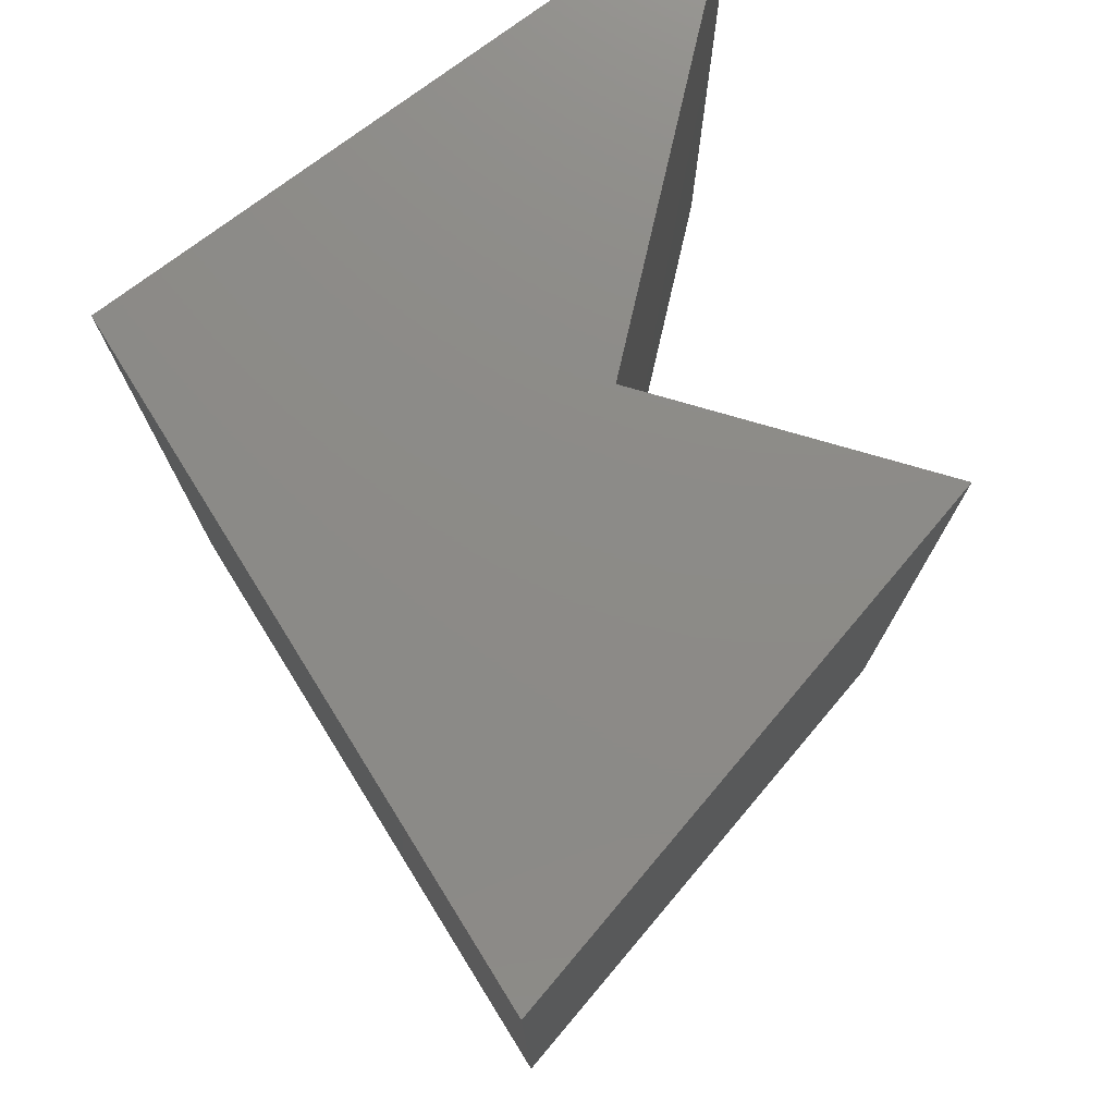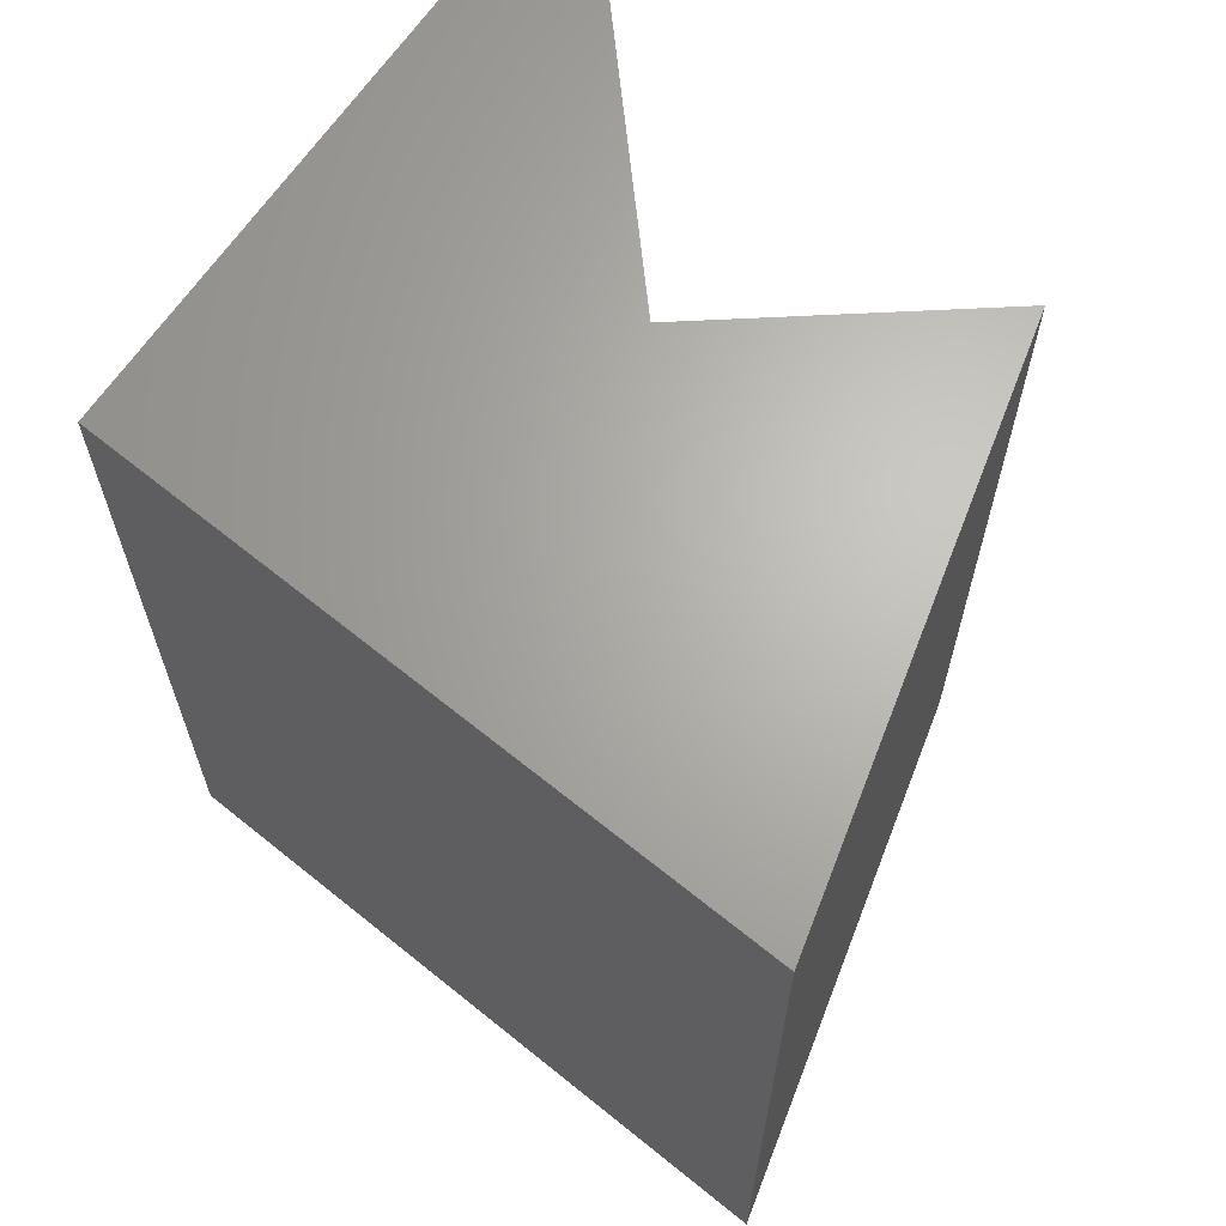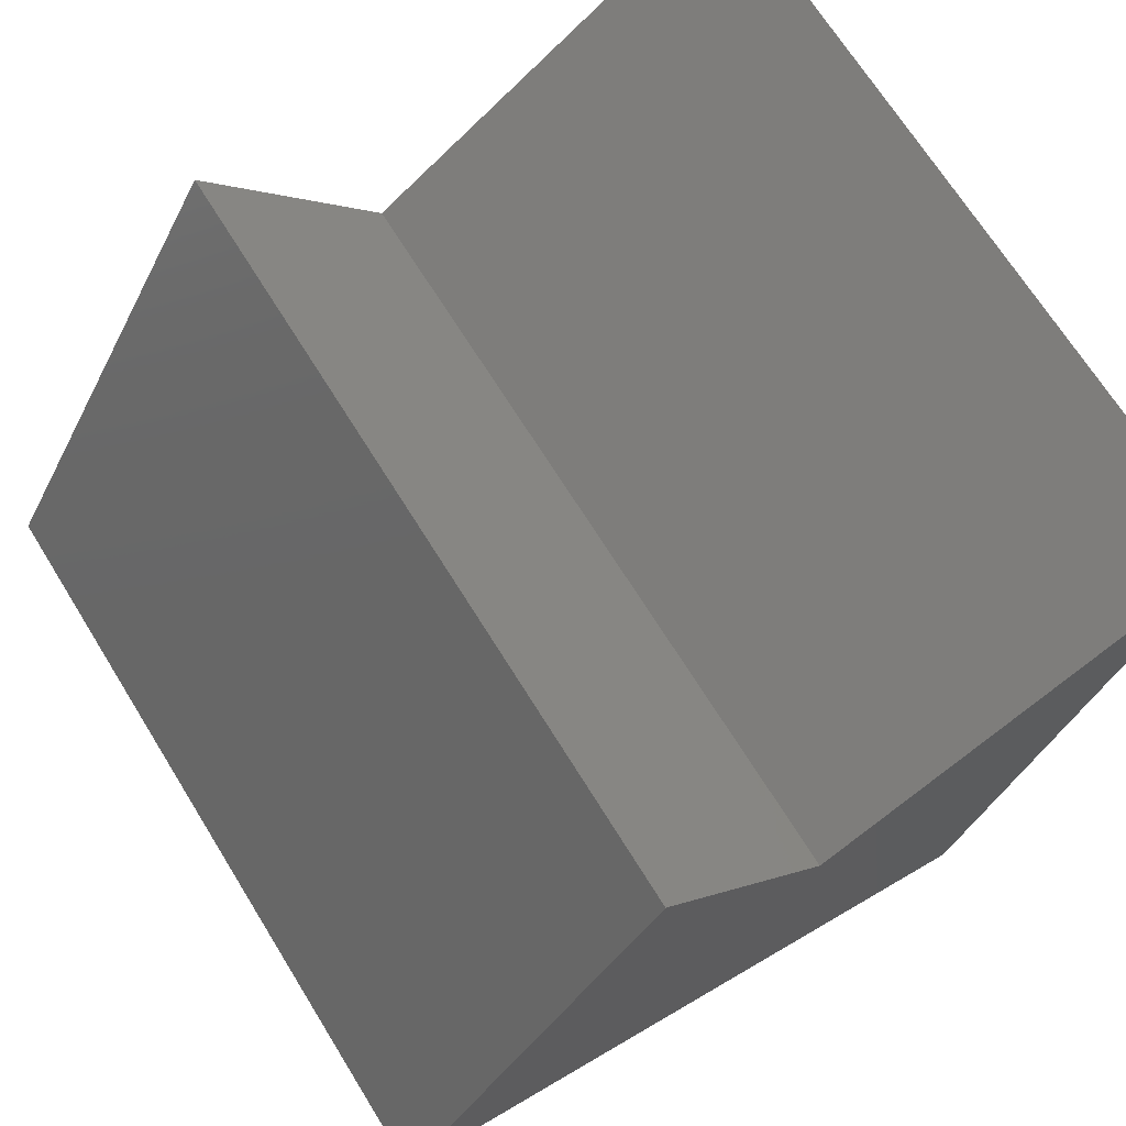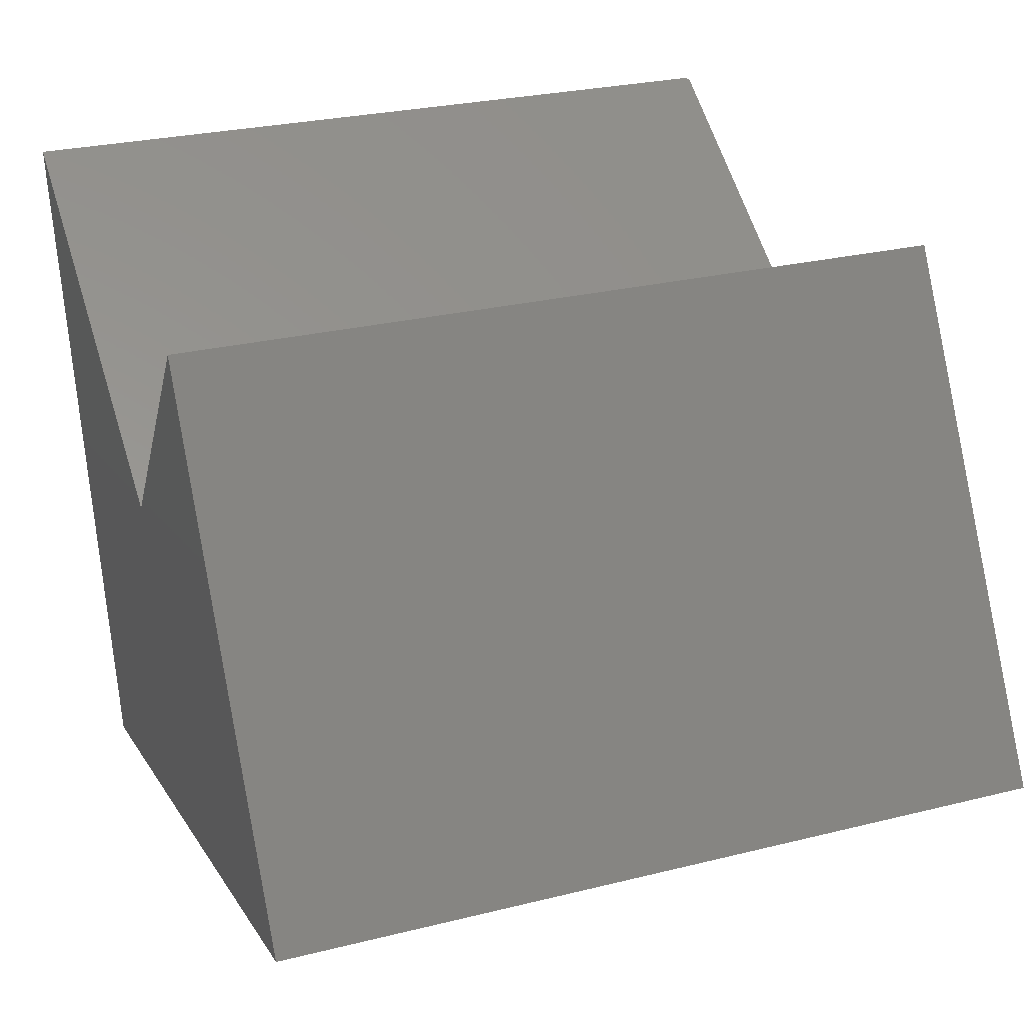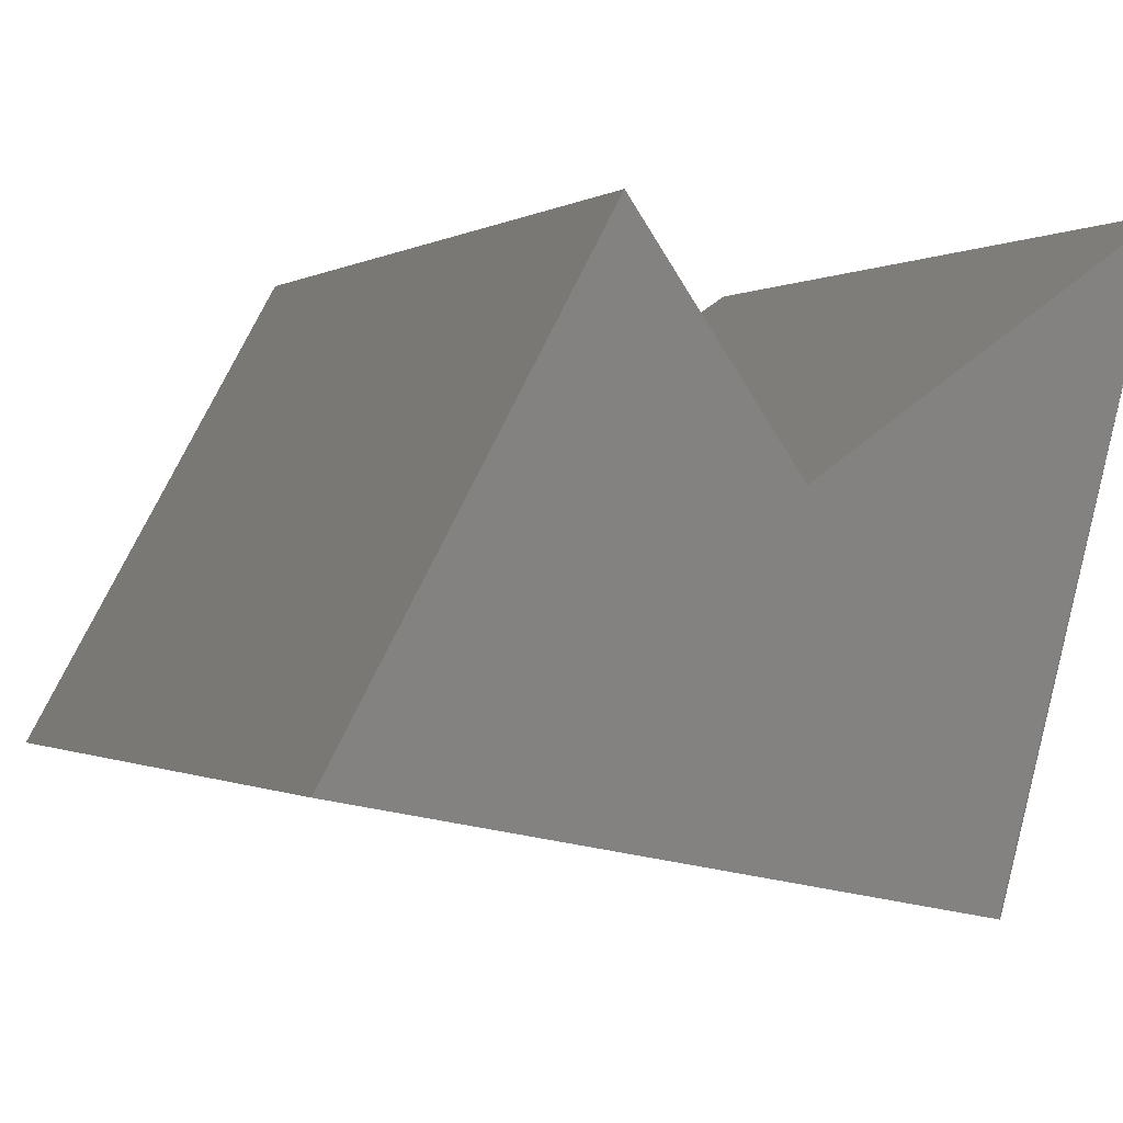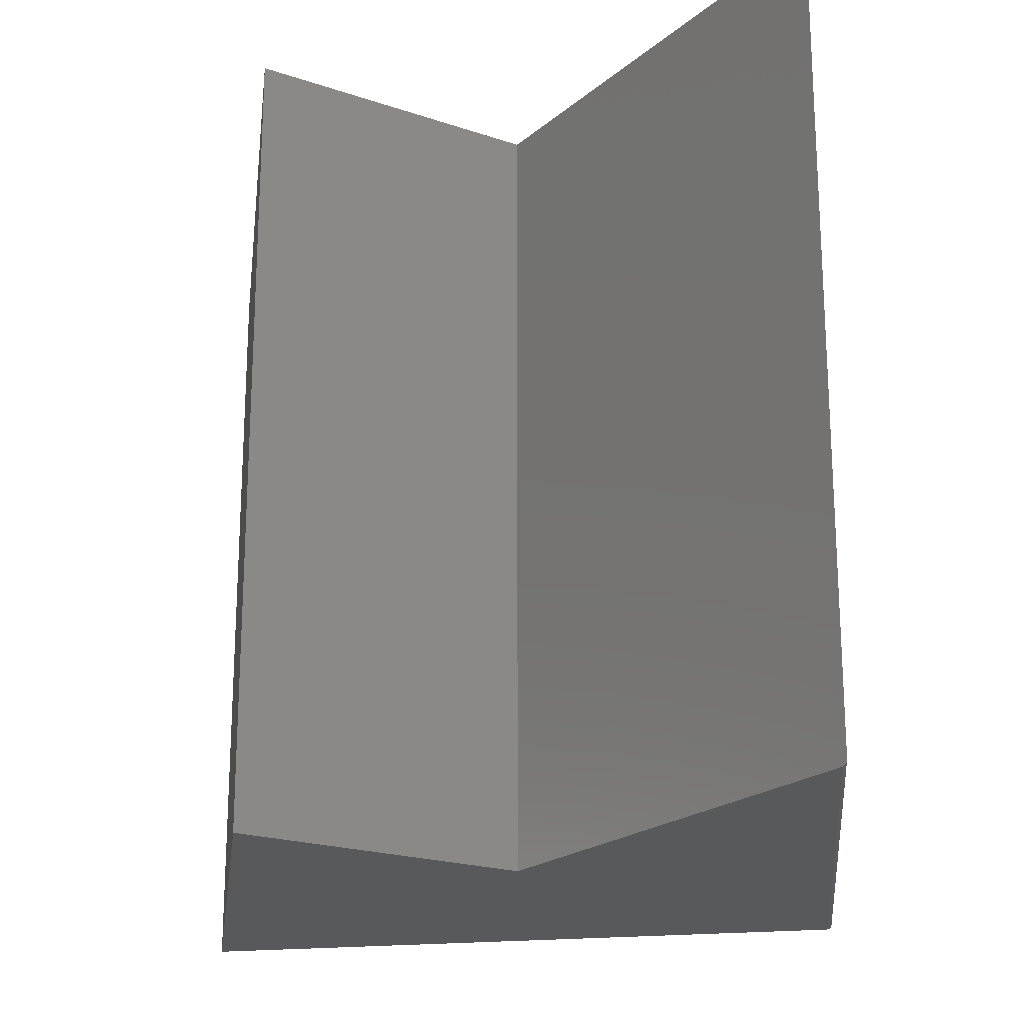
<metadata>
{"format":"stl","ext":"stl","renderer":"f3d","projection":"perspective","resolution":1024,"background":"white","views":[{"elev":76.5,"azim":-110.4,"up":"+Y"},{"elev":65.9,"azim":-129.4,"up":"+Y"},{"elev":69.6,"azim":-31.9,"up":"+Z"},{"elev":26.9,"azim":-111.2,"up":"+Z"},{"elev":-0.5,"azim":-27.5,"up":"+Z"},{"elev":-21.0,"azim":22.1,"up":"+Y"}]}
</metadata>
<code>
# stl→obj: 24 verts, 44 faces
v -0.2962 -0.6484 0.5785
v -0.75 -0.6484 -0.2266
v -0.003454 -0.6484 0.1833
v 0.3255 -0.6484 -0.4446
v 0.6306 -0.6484 0.6012
v 0.6397 -0.644 0.6072
v 0.6366 -0.6469 0.6051
v 0.6378 -0.6461 0.6059
v 0.6388 -0.6451 0.6066
v 0.6406 -0.6406 0.6078
v 0.6406 0.6484 0.6078
v -0.003454 0.6484 0.1833
v 0.6402 -0.6428 0.6076
v 0.6321 -0.6483 0.6022
v 0.6337 -0.648 0.6032
v 0.6352 -0.6476 0.6042
v 0.3332 0.6484 -0.4461
v 0.3332 -0.6406 -0.4461
v 0.3317 -0.6452 -0.4458
v 0.3279 -0.6481 -0.4451
v 0.33 -0.647 -0.4455
v -0.75 0.6484 -0.2266
v 0.3328 -0.643 -0.4461
v -0.2962 0.6484 0.5785
f 1 2 3
f 3 2 4
f 3 4 5
f 6 7 8
f 6 8 9
f 10 11 12
f 3 7 6
f 3 6 13
f 3 13 10
f 3 10 12
f 7 3 5
f 7 5 14
f 7 14 15
f 7 15 16
f 17 11 18
f 18 11 10
f 4 19 20
f 19 21 20
f 2 22 17
f 2 17 18
f 2 18 23
f 2 23 19
f 2 19 4
f 5 20 14
f 5 4 20
f 18 13 23
f 18 10 13
f 19 9 8
f 19 8 7
f 19 7 21
f 21 7 16
f 21 16 15
f 21 15 20
f 20 15 14
f 9 19 6
f 6 19 23
f 6 23 13
f 11 17 12
f 12 17 22
f 12 22 24
f 24 22 1
f 1 22 2
f 12 24 3
f 3 24 1

</code>
